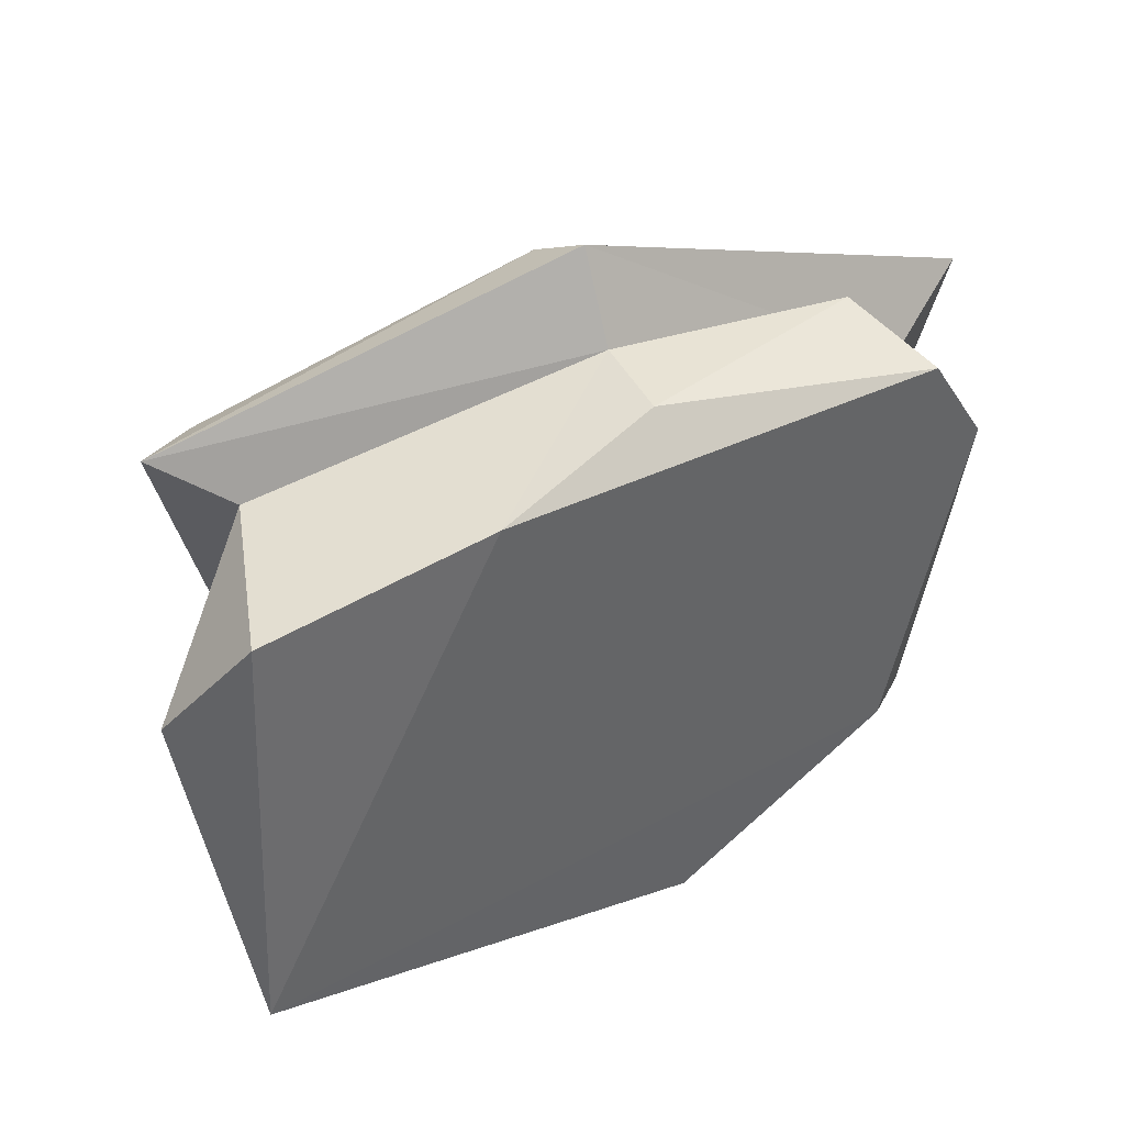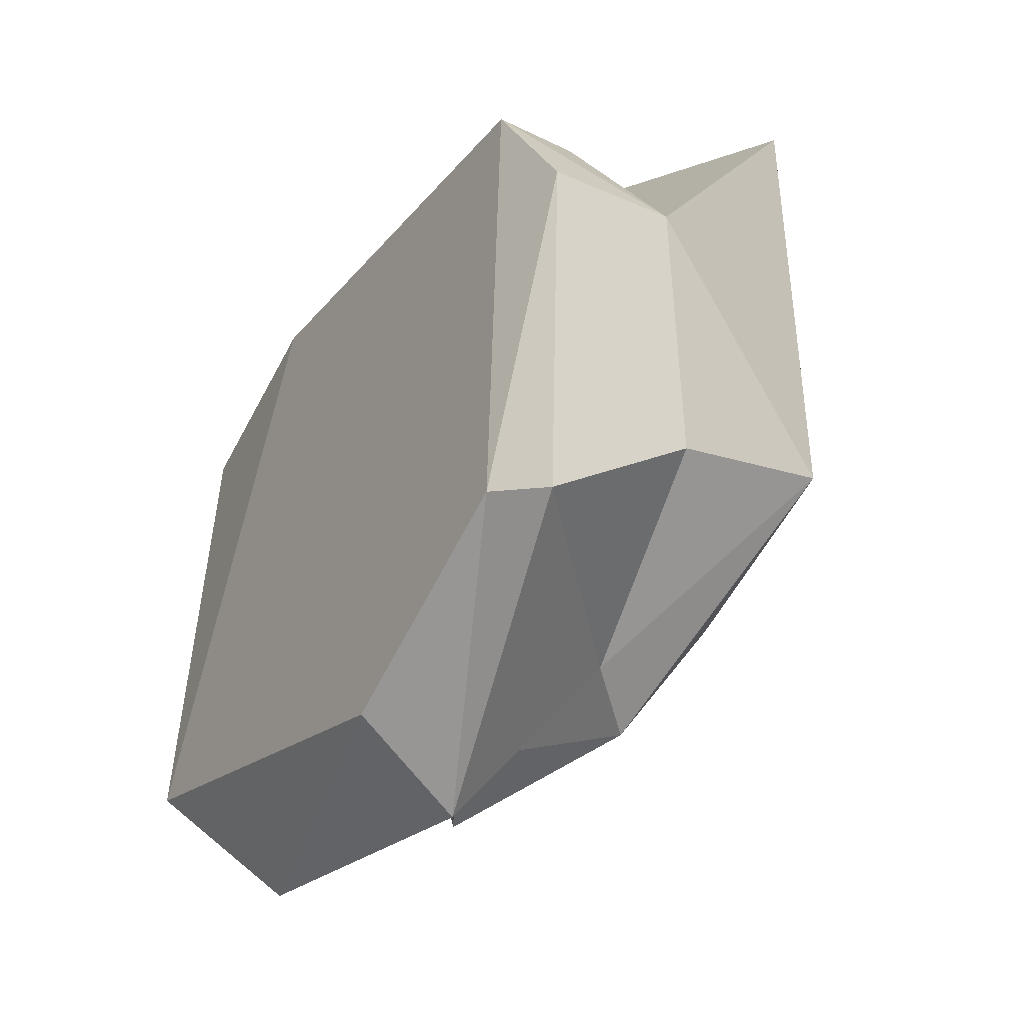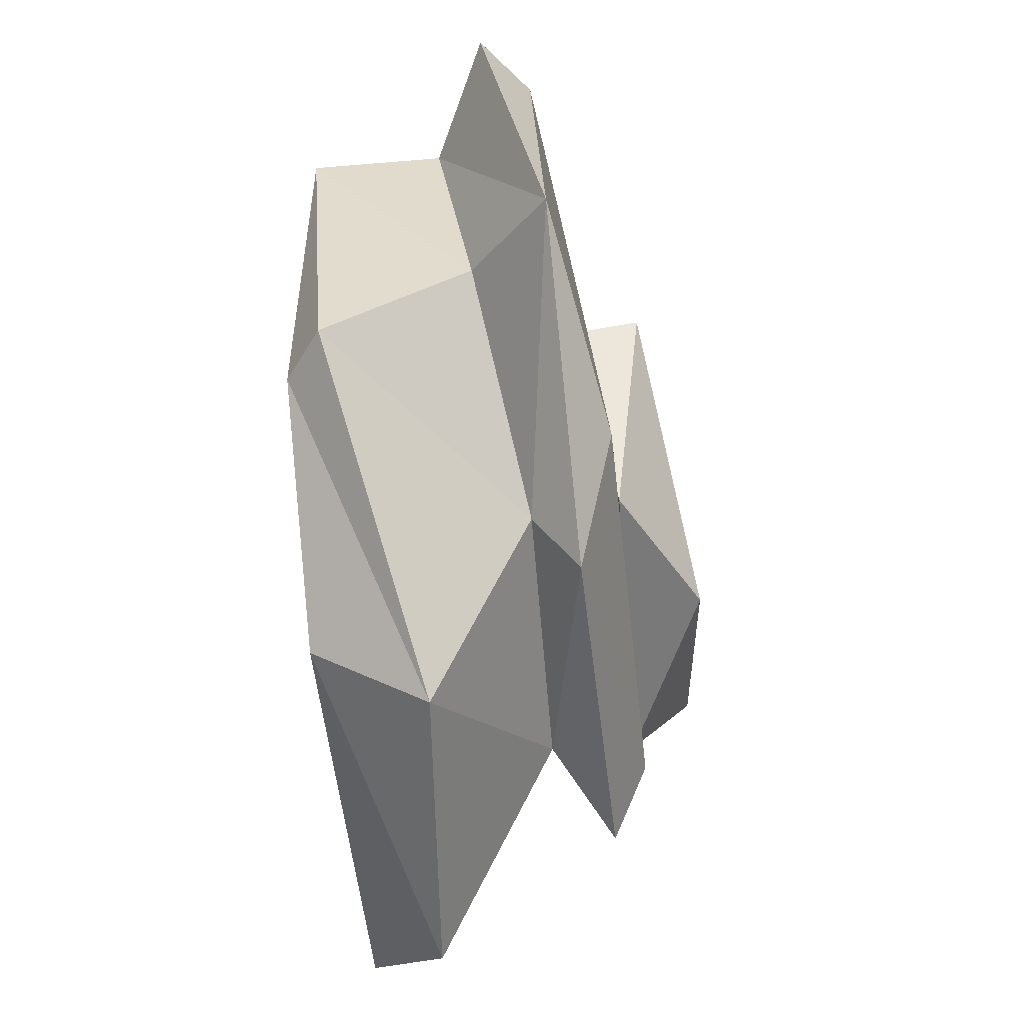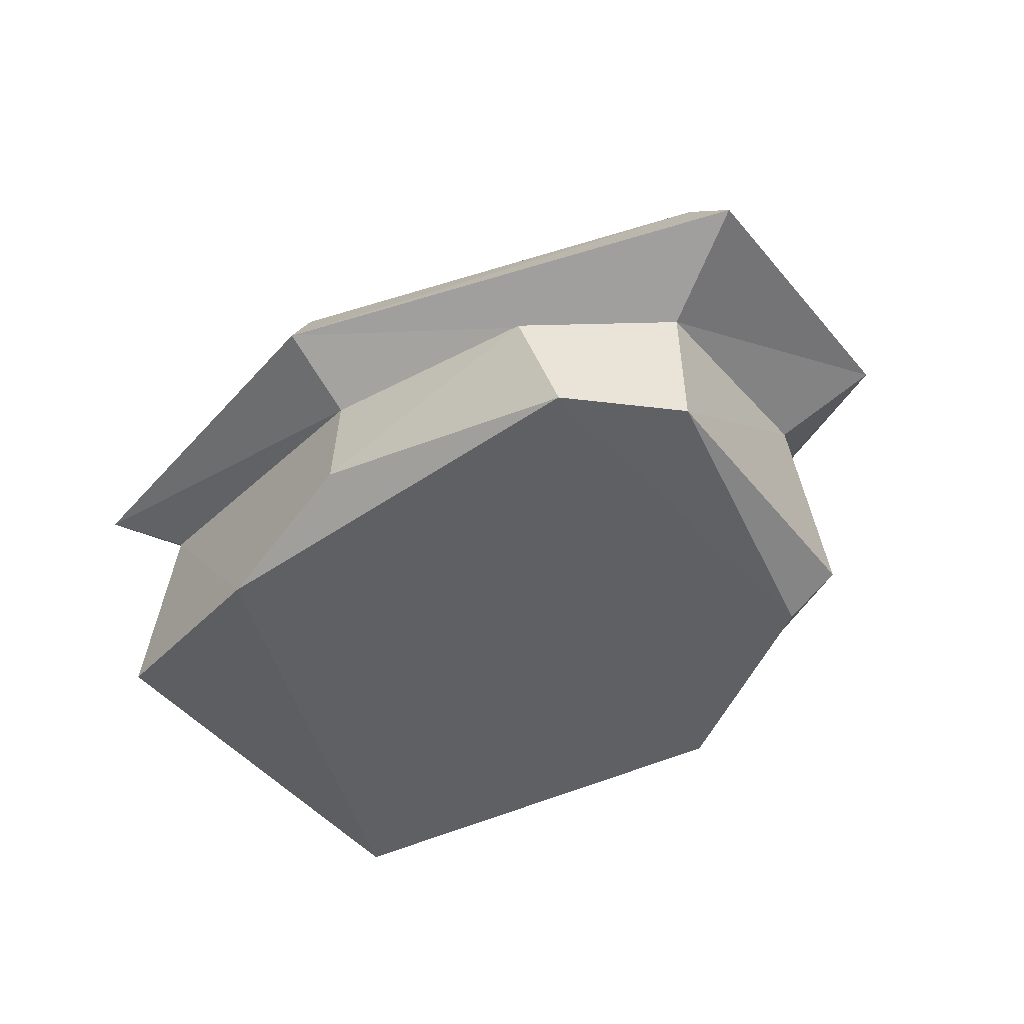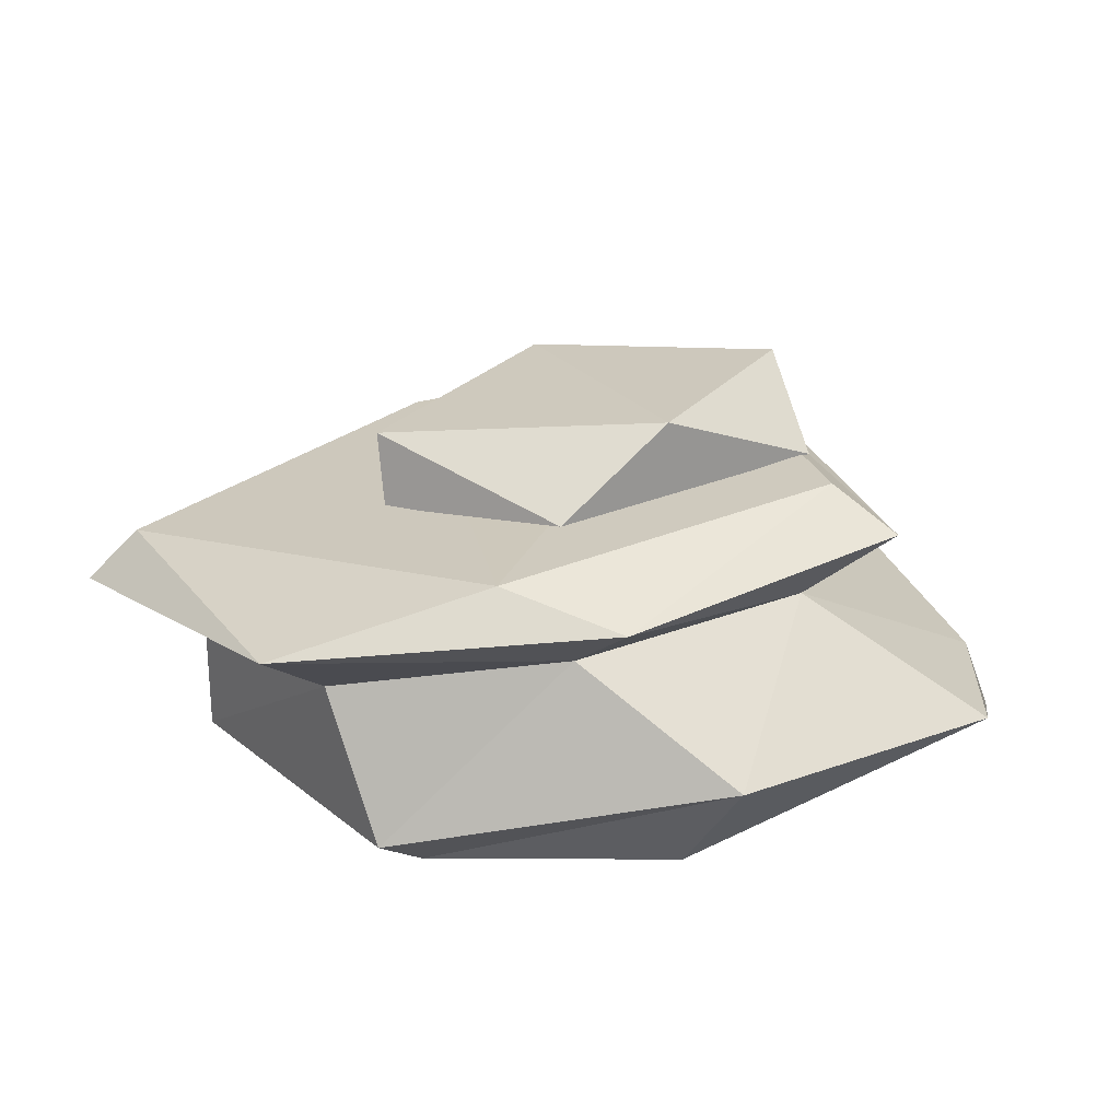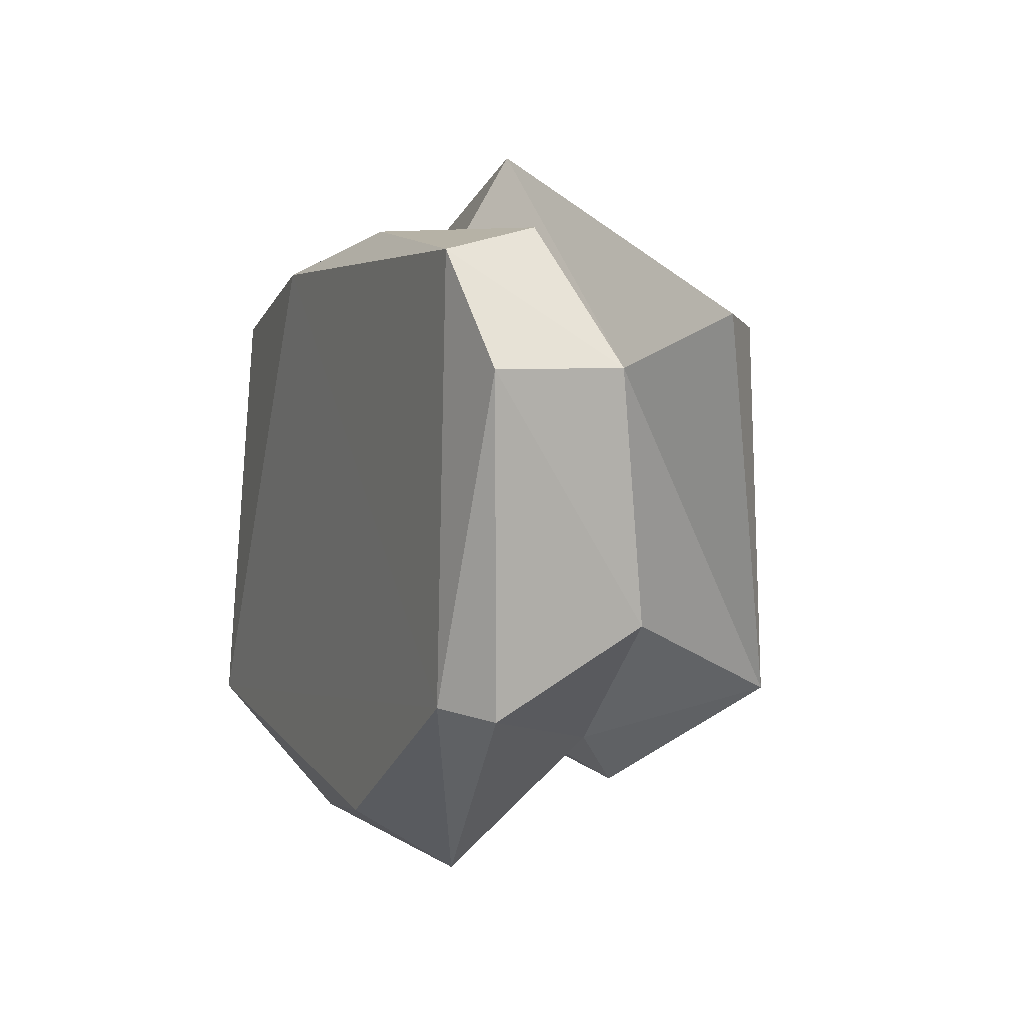
<metadata>
{"format":"obj","ext":"obj","renderer":"f3d","projection":"perspective","resolution":1024,"background":"white","views":[{"elev":41.8,"azim":-30.2,"up":"+Z"},{"elev":-31.2,"azim":57.8,"up":"+Z"},{"elev":-61.4,"azim":95.7,"up":"+Z"},{"elev":-42.1,"azim":40.9,"up":"+Y"},{"elev":28.9,"azim":150.2,"up":"+Y"},{"elev":2.2,"azim":66.3,"up":"+Z"}]}
</metadata>
<code>
g Rock_Flat_l_02_Collider
v 0.4104 1.373 -0.5218
v 0.8398 1.532 0.4597
v 0.8721 1.207 0.3313
v 1.257 -2e-06 -0.7426
v 1.693 0.07878 0.6722
v 1.361 0.000458 1.177
v 1.68 0.6638 0.6847
v 0.1503 0.5821 1.349
v 1.229 0.4611 1.292
v 0.1136 0.1785 1.352
v -0.6632 -2e-06 1.192
v -1.75 0.2899 -0.838
v -1.801 -0.00177 -0.9718
v -1.962 0.3743 0.4644
v 1.541 0.8213 -0.4034
v 1.491 0.1701 -0.7855
v 0.6161 0.99 -1.003
v -0.6058 0.97 -0.9748
v 0.1492 0.515 -1.657
v -1.281 0.4017 -1.567
v 0.2398 -2e-06 -1.334
v -1.662 0.1015 0.964
v -1.378 0.8114 1.026
v -1.034 1.22 -1.113
v 0.4818 1.187 -1.227
v 1.925 1.178 -0.6386
v -0.8782 1.386 -0.7968
v 0.9051 1.365 -0.841
v 0.1655 0.7978 1.717
v 1.918 1.122 0.8498
v 0.09669 1.082 1.549
v 2.157 0.9093 0.8907
v -1.404 1.186 1.16
v -1.026 1.337 -0.4098
v -0.6723 1.187 1.02
v -0.3038 1.539 0.9866
v -1.19 1.629 0.1613
v -0.202 1.709 -0.4397
v -1.691 0.9877 1.249
f 1 2 3
f 4 5 6
f 7 8 9
f 6 10 11
f 12 13 14
f 15 16 17
f 4 16 5
f 11 4 6
f 18 19 20
f 20 21 13
f 11 10 8
f 4 19 16
f 22 14 13
f 14 23 18
f 12 14 18
f 18 23 24
f 23 11 8
f 5 15 7
f 21 4 13
f 11 22 13
f 6 7 9
f 21 20 19
f 10 9 8
f 17 25 26
f 18 25 17
f 25 27 28
f 29 30 31
f 26 30 32
f 7 26 32
f 7 29 8
f 28 33 31
f 24 33 27
f 25 28 26
f 34 3 35
f 3 34 1
f 36 37 35
f 38 1 34
f 36 38 37
f 2 35 3
f 35 37 34
f 36 2 38
f 34 37 38
f 22 23 14
f 11 13 4
f 18 17 19
f 4 21 19
f 16 19 17
f 20 13 12
f 18 20 12
f 23 22 11
f 5 16 15
f 6 5 7
f 10 6 9
f 23 39 24
f 18 24 25
f 8 39 23
f 25 24 27
f 29 32 30
f 39 29 31
f 7 15 26
f 8 29 39
f 7 32 29
f 15 17 26
f 30 28 31
f 28 27 33
f 39 31 33
f 24 39 33
f 26 28 30
f 35 2 36
f 1 38 2

</code>
